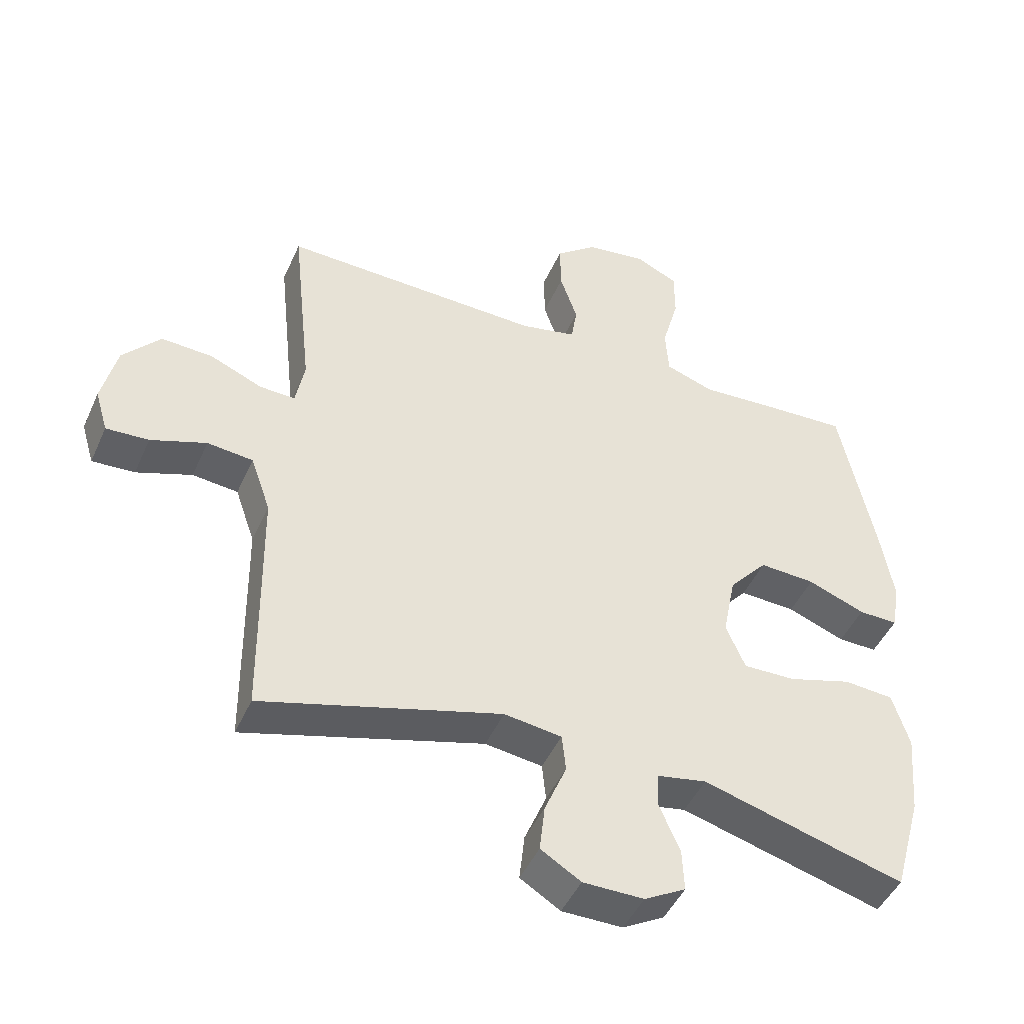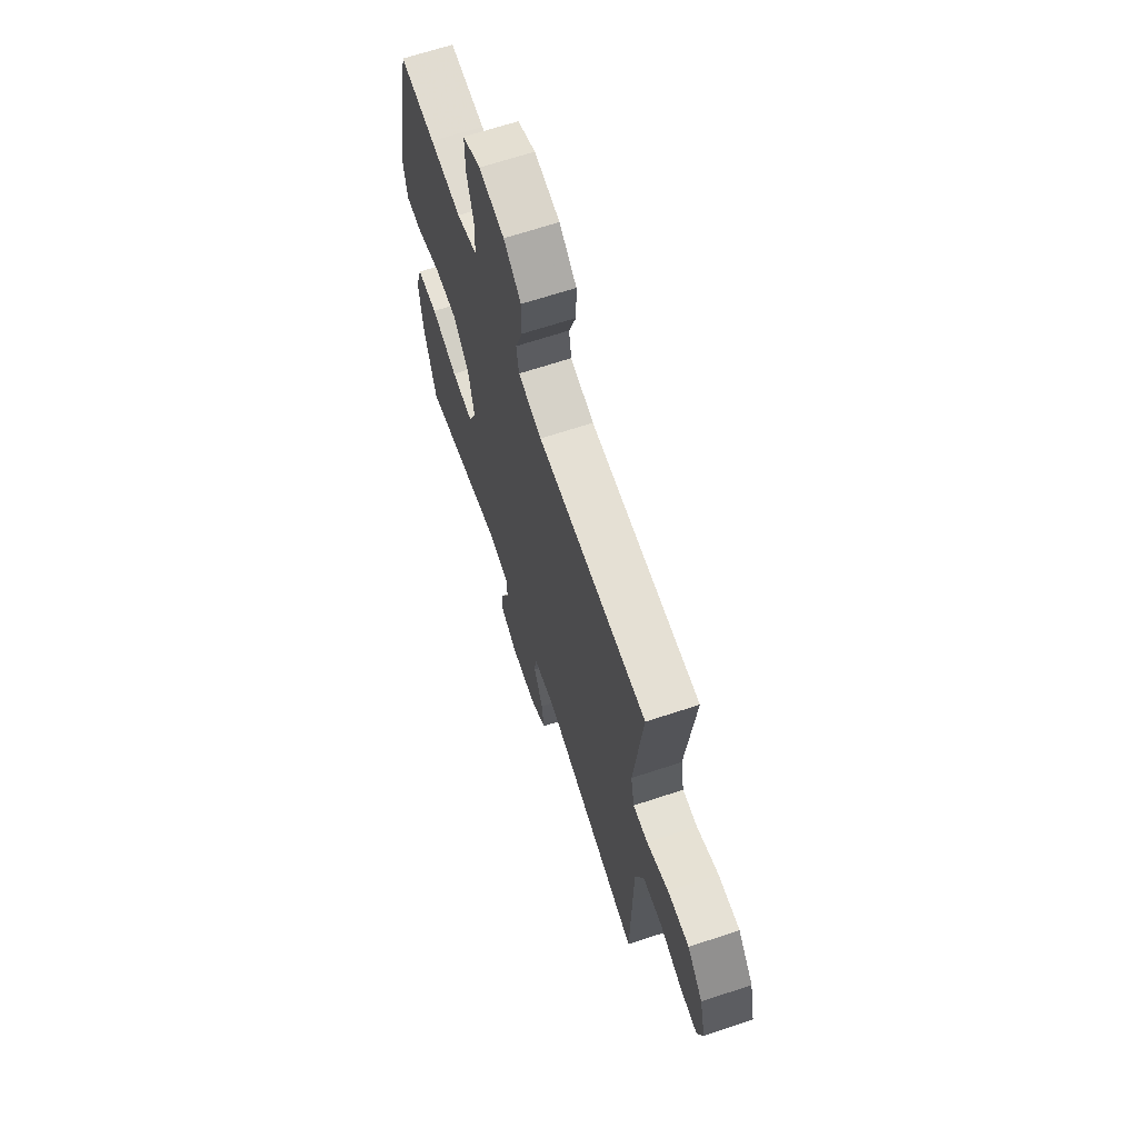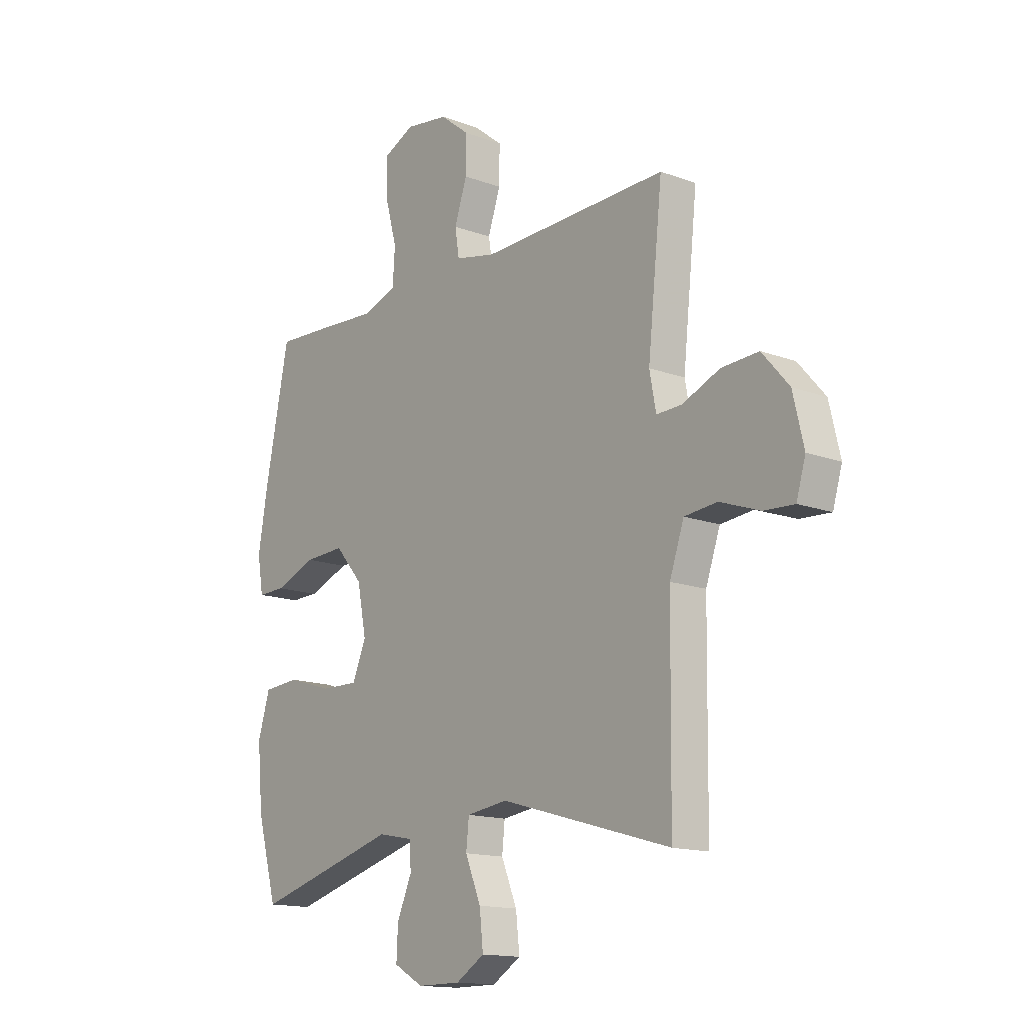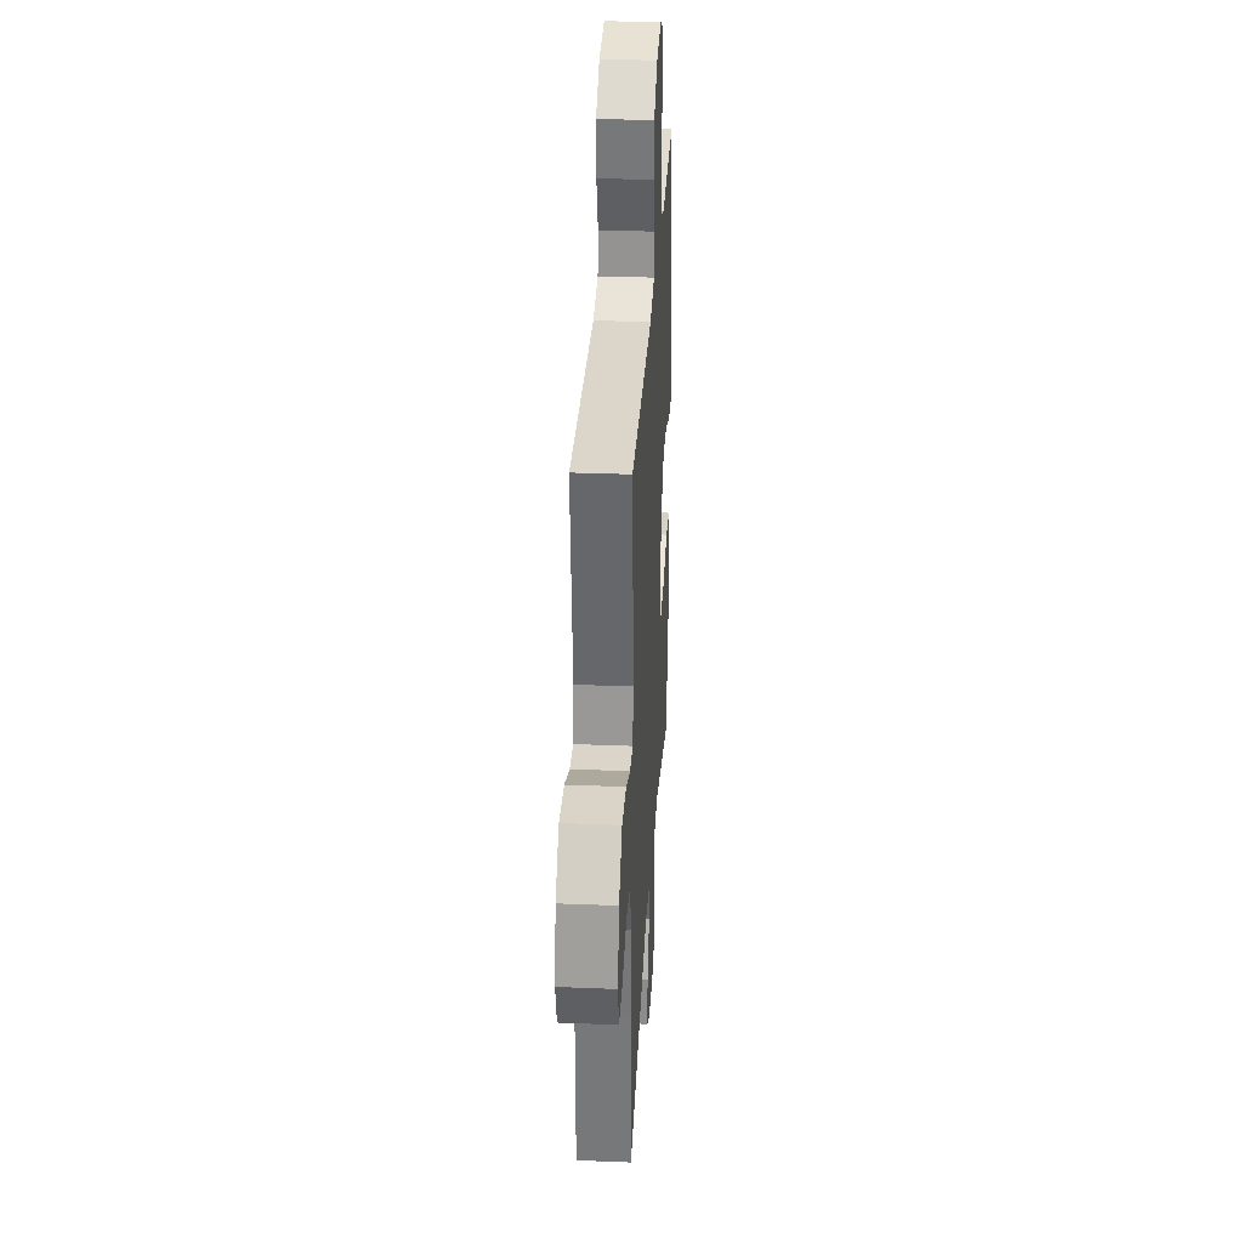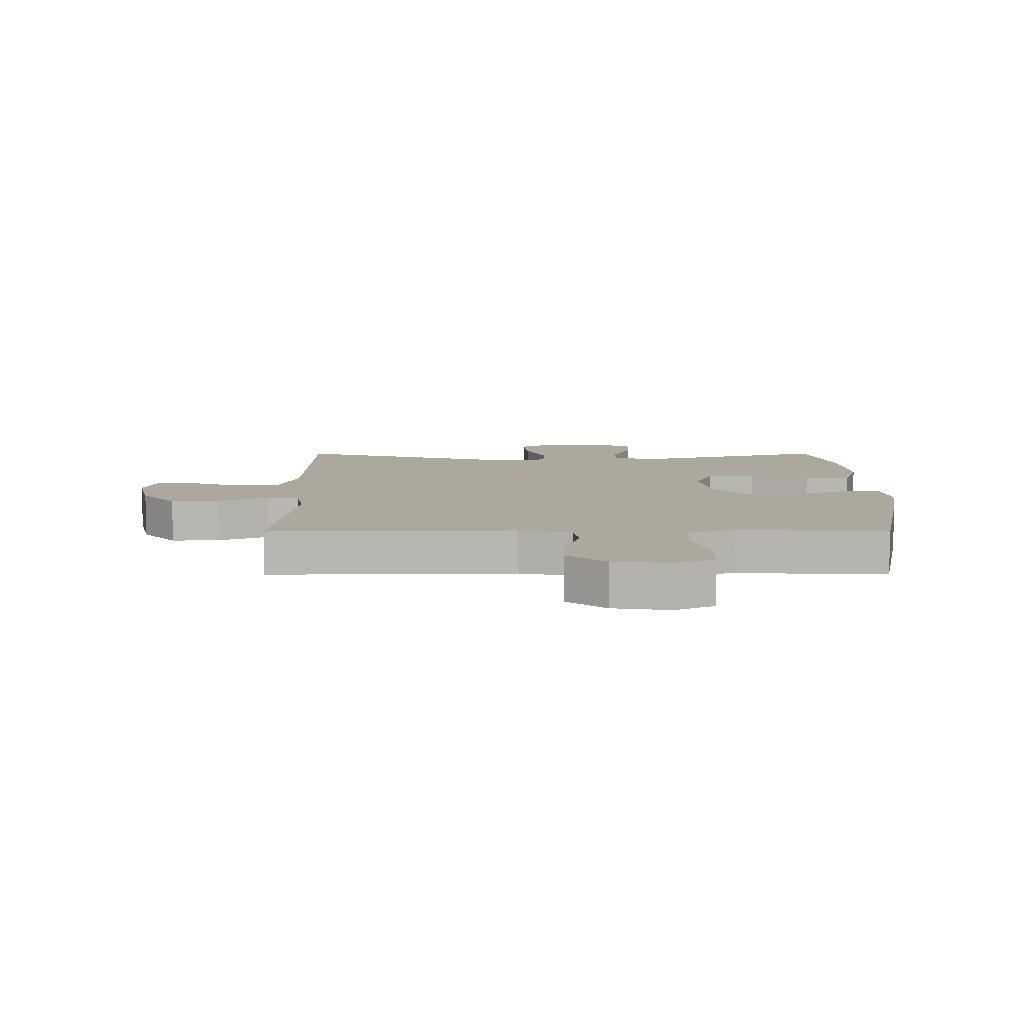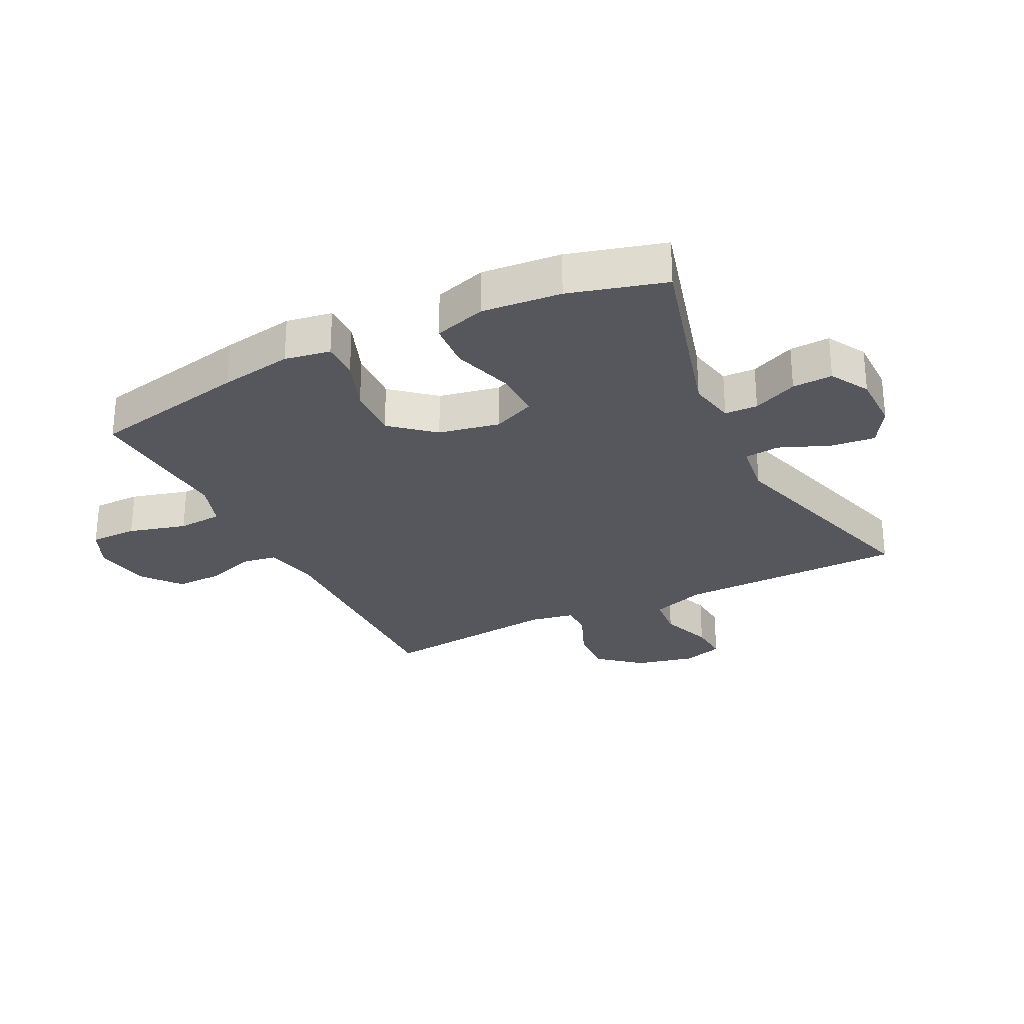
<metadata>
{"format":"obj","ext":"obj","renderer":"f3d","projection":"perspective","resolution":1024,"background":"white","views":[{"elev":-46.3,"azim":-23.3,"up":"+Z"},{"elev":66.7,"azim":-108.4,"up":"+Z"},{"elev":-14.8,"azim":-128.6,"up":"+Z"},{"elev":31.5,"azim":-86.7,"up":"+Z"},{"elev":8.7,"azim":-0.1,"up":"+Y"},{"elev":-27.6,"azim":116.7,"up":"+Y"}]}
</metadata>
<code>
v 0.5 0.07 -0.5
v 0.187 0.07 -0.413
v 0.11 0.07 -0.428
v 0.108 0.07 -0.482
v 0.14 0.07 -0.555
v 0.143 0.07 -0.621
v 0.079 0.07 -0.657
v -0.015 0.07 -0.657
v -0.077 0.07 -0.619
v -0.069 0.07 -0.546
v -0.035 0.07 -0.464
v -0.041 0.07 -0.406
v -0.13 0.07 -0.394
v -0.5 0.07 -0.5
v -0.503 0.07 -0.259
v -0.505 0.07 -0.125
v -0.536 0.07 -0.036
v -0.607 0.07 -0.029
v -0.693 0.07 -0.06
v -0.759 0.07 -0.064
v -0.779 0.07 0.003
v -0.756 0.07 0.101
v -0.698 0.07 0.168
v -0.618 0.07 0.164
v -0.537 0.07 0.13
v -0.482 0.07 0.128
v -0.468 0.07 0.202
v -0.5 0.07 0.5
v -0.094 0.07 0.49
v -0.007 0.07 0.509
v 0.002 0.07 0.567
v -0.025 0.07 0.647
v -0.026 0.07 0.724
v 0.038 0.07 0.775
v 0.132 0.07 0.789
v 0.198 0.07 0.758
v 0.198 0.07 0.68
v 0.172 0.07 0.585
v 0.177 0.07 0.511
v 0.253 0.07 0.485
v 0.368 0.07 0.493
v 0.5 0.07 0.5
v 0.553 0.07 0.24
v 0.573 0.07 0.121
v 0.56 0.07 0.046
v 0.499 0.07 0.047
v 0.41 0.07 0.081
v 0.323 0.07 0.085
v 0.263 0.07 0.016
v 0.243 0.07 -0.084
v 0.273 0.07 -0.154
v 0.354 0.07 -0.152
v 0.453 0.07 -0.122
v 0.53 0.07 -0.128
v 0.556 0.07 -0.213
v 0.544 0.07 -0.343
v 0.5 0 -0.5
v 0.187 0 -0.413
v 0.11 0 -0.428
v 0.108 0 -0.482
v 0.14 0 -0.555
v 0.143 0 -0.621
v 0.079 0 -0.657
v -0.015 0 -0.657
v -0.077 0 -0.619
v -0.069 0 -0.546
v -0.035 0 -0.464
v -0.041 0 -0.406
v -0.13 0 -0.394
v -0.5 0 -0.5
v -0.503 0 -0.259
v -0.505 0 -0.125
v -0.536 0 -0.036
v -0.607 0 -0.029
v -0.693 0 -0.06
v -0.759 0 -0.064
v -0.779 0 0.003
v -0.756 0 0.101
v -0.698 0 0.168
v -0.618 0 0.164
v -0.537 0 0.13
v -0.482 0 0.128
v -0.468 0 0.202
v -0.5 0 0.5
v -0.094 0 0.49
v -0.007 0 0.509
v 0.002 0 0.567
v -0.025 0 0.647
v -0.026 0 0.724
v 0.038 0 0.775
v 0.132 0 0.789
v 0.198 0 0.758
v 0.198 0 0.68
v 0.172 0 0.585
v 0.177 0 0.511
v 0.253 0 0.485
v 0.368 0 0.493
v 0.5 0 0.5
v 0.553 0 0.24
v 0.573 0 0.121
v 0.56 0 0.046
v 0.499 0 0.047
v 0.41 0 0.081
v 0.323 0 0.085
v 0.263 0 0.016
v 0.243 0 -0.084
v 0.273 0 -0.154
v 0.354 0 -0.152
v 0.453 0 -0.122
v 0.53 0 -0.128
v 0.556 0 -0.213
v 0.544 0 -0.343
f 55 56 1 2
f 52 53 54 55
f 51 52 55 2
f 50 51 2 3
f 49 50 3
f 44 45 46 47
f 44 47 48
f 43 44 48
f 40 41 42 43
f 39 40 43 48
f 35 36 37 38
f 35 38 39
f 34 35 39
f 31 32 33 34
f 30 31 34 39
f 29 30 39 48
f 27 28 29 48
f 22 23 24 25
f 22 25 26
f 21 22 26
f 18 19 20 21
f 17 18 21 26
f 16 17 26
f 15 16 26 27
f 13 14 15 27
f 8 9 10 11
f 8 11 12
f 7 8 12
f 4 5 6 7
f 3 4 7 12
f 49 3 12
f 13 27 48 49
f 12 13 49
f 58 57 112 111
f 111 110 109 108
f 58 111 108 107
f 59 58 107 106
f 59 106 105
f 103 102 101 100
f 104 103 100
f 104 100 99
f 99 98 97 96
f 104 99 96 95
f 94 93 92 91
f 95 94 91
f 95 91 90
f 90 89 88 87
f 95 90 87 86
f 104 95 86 85
f 104 85 84 83
f 81 80 79 78
f 82 81 78
f 82 78 77
f 77 76 75 74
f 82 77 74 73
f 82 73 72
f 83 82 72 71
f 83 71 70 69
f 67 66 65 64
f 68 67 64
f 68 64 63
f 63 62 61 60
f 68 63 60 59
f 68 59 105
f 105 104 83 69
f 105 69 68
f 1 57 58 2
f 2 58 59 3
f 3 59 60 4
f 4 60 61 5
f 5 61 62 6
f 6 62 63 7
f 7 63 64 8
f 8 64 65 9
f 9 65 66 10
f 10 66 67 11
f 11 67 68 12
f 12 68 69 13
f 13 69 70 14
f 14 70 71 15
f 15 71 72 16
f 16 72 73 17
f 17 73 74 18
f 18 74 75 19
f 19 75 76 20
f 20 76 77 21
f 21 77 78 22
f 22 78 79 23
f 23 79 80 24
f 24 80 81 25
f 25 81 82 26
f 26 82 83 27
f 27 83 84 28
f 28 84 85 29
f 29 85 86 30
f 30 86 87 31
f 31 87 88 32
f 32 88 89 33
f 33 89 90 34
f 34 90 91 35
f 35 91 92 36
f 36 92 93 37
f 37 93 94 38
f 38 94 95 39
f 39 95 96 40
f 40 96 97 41
f 41 97 98 42
f 42 98 99 43
f 43 99 100 44
f 44 100 101 45
f 45 101 102 46
f 46 102 103 47
f 47 103 104 48
f 48 104 105 49
f 49 105 106 50
f 50 106 107 51
f 51 107 108 52
f 52 108 109 53
f 53 109 110 54
f 54 110 111 55
f 55 111 112 56
f 56 112 57 1

</code>
